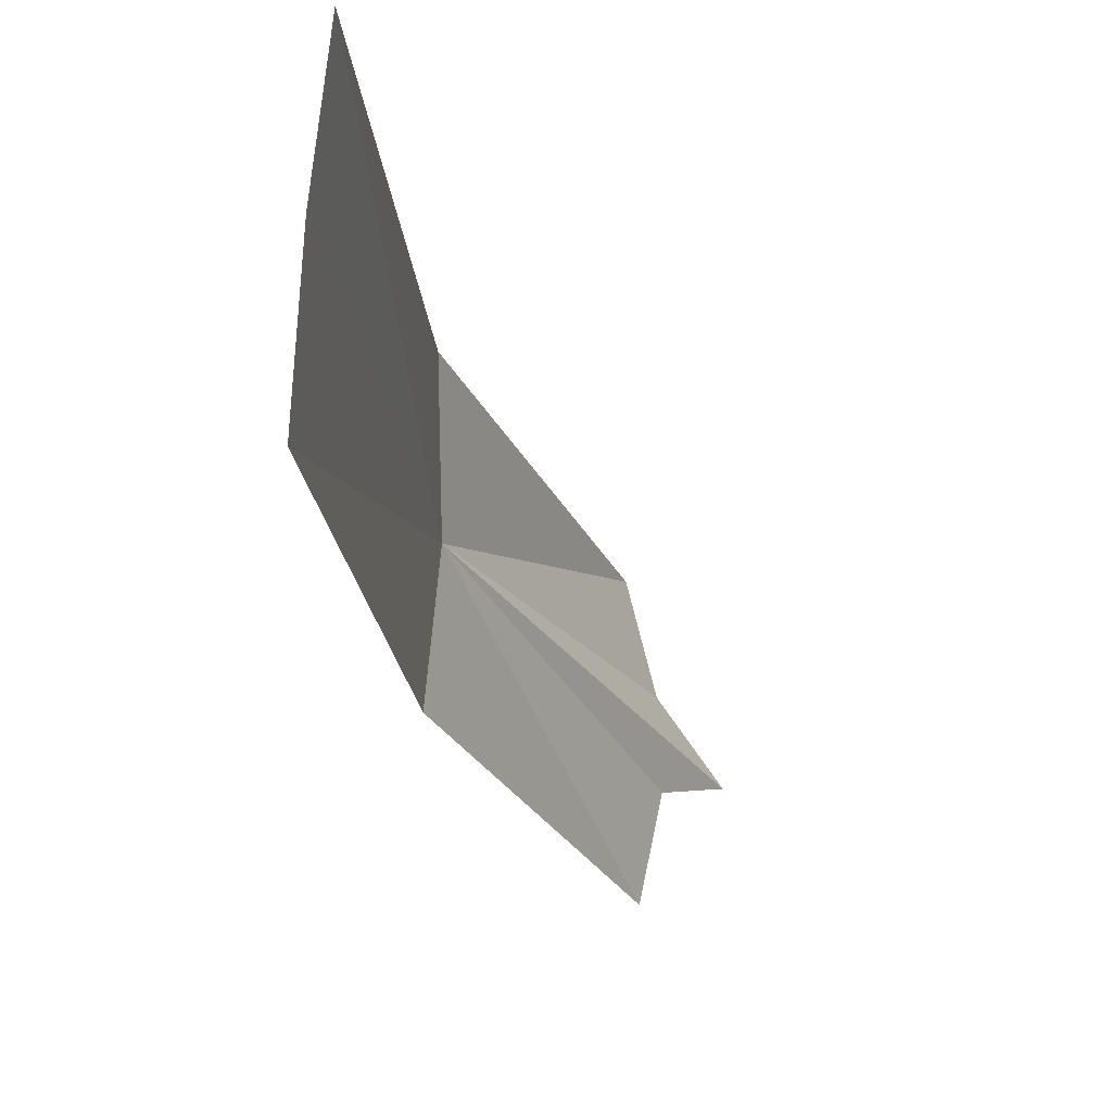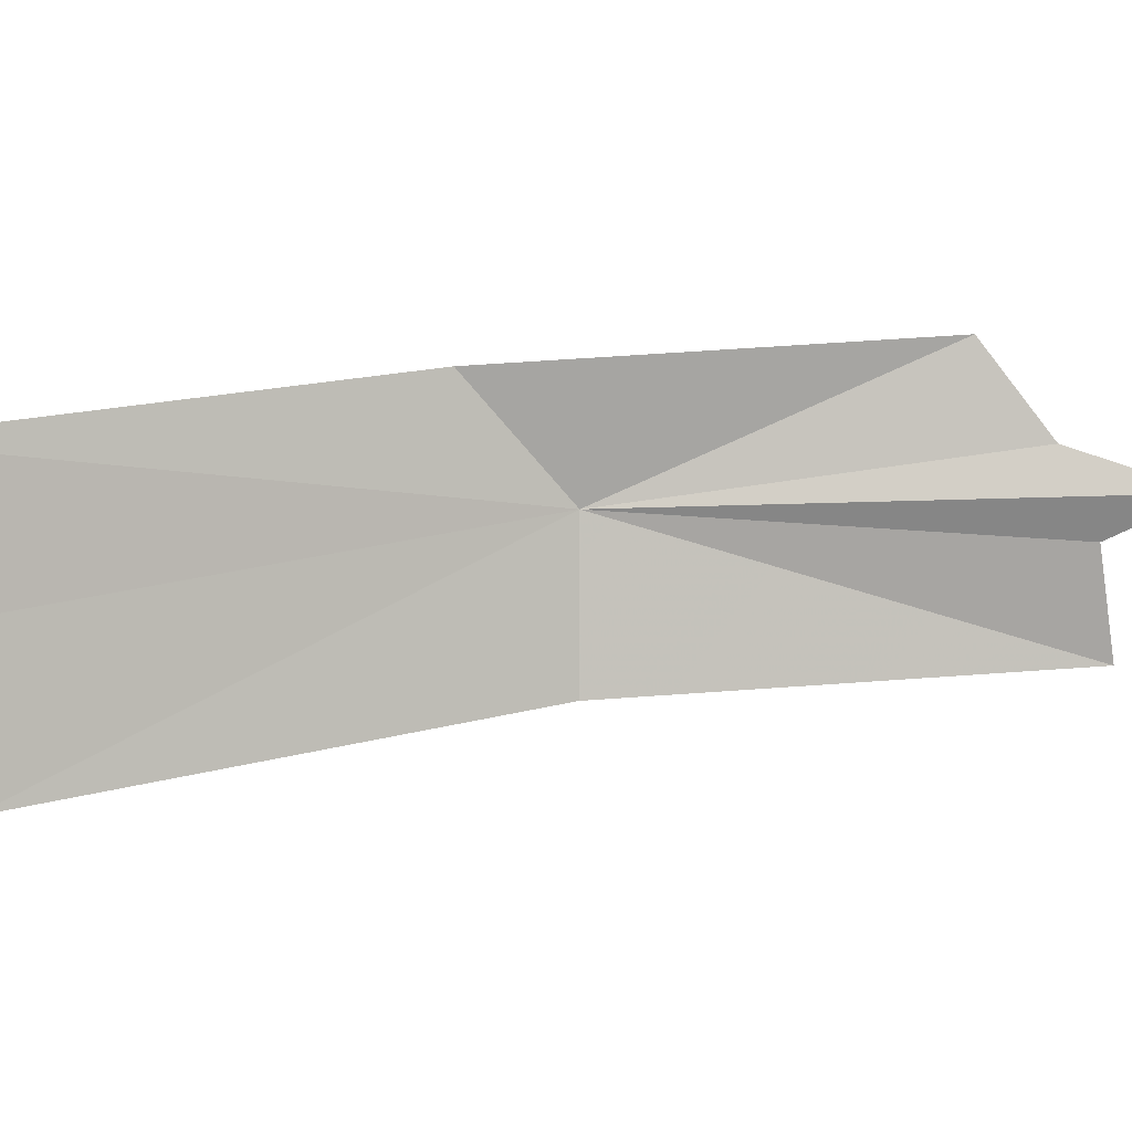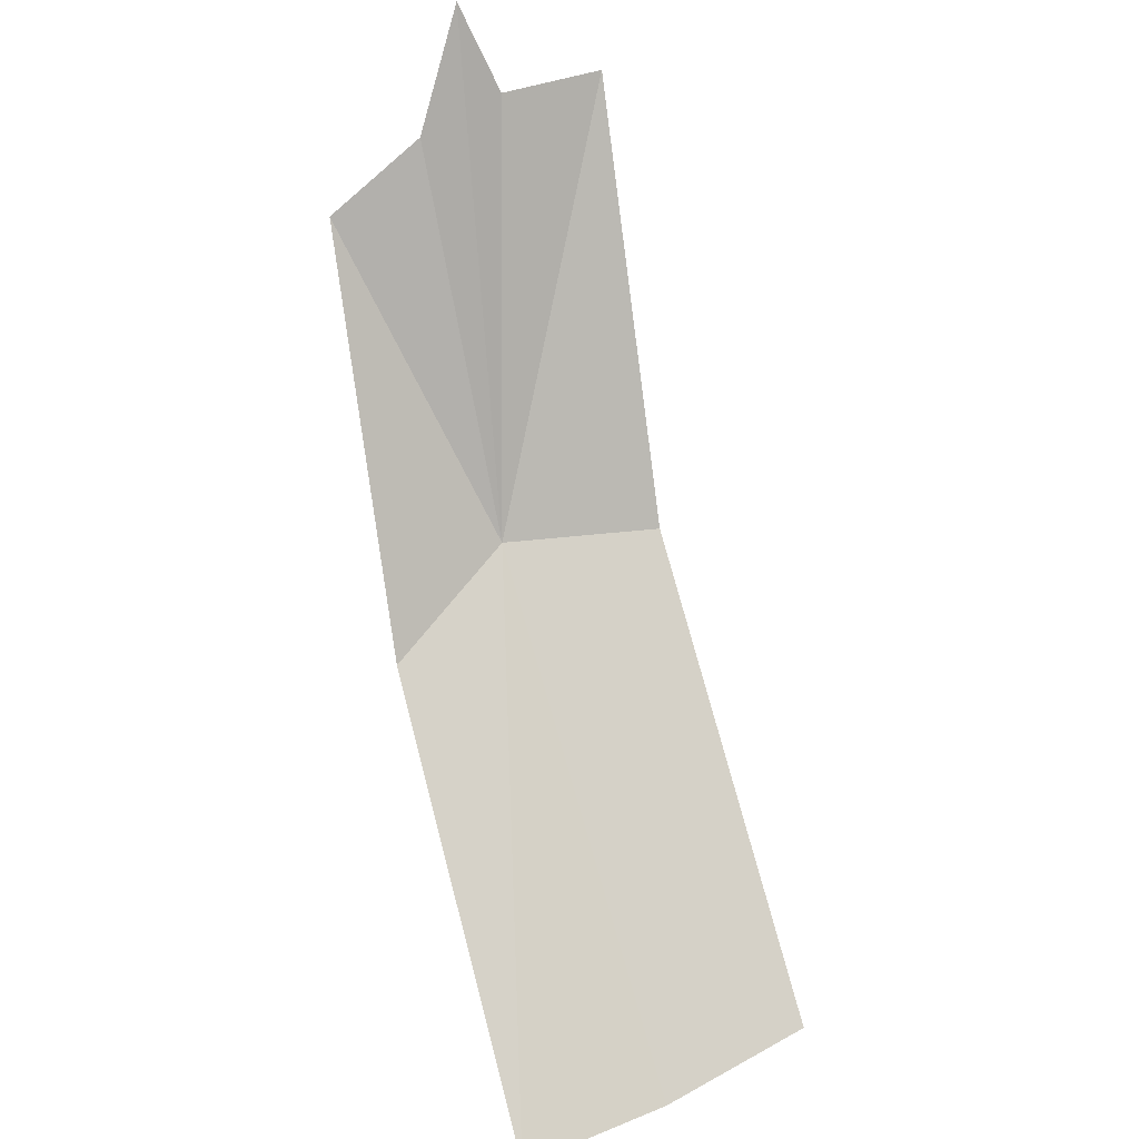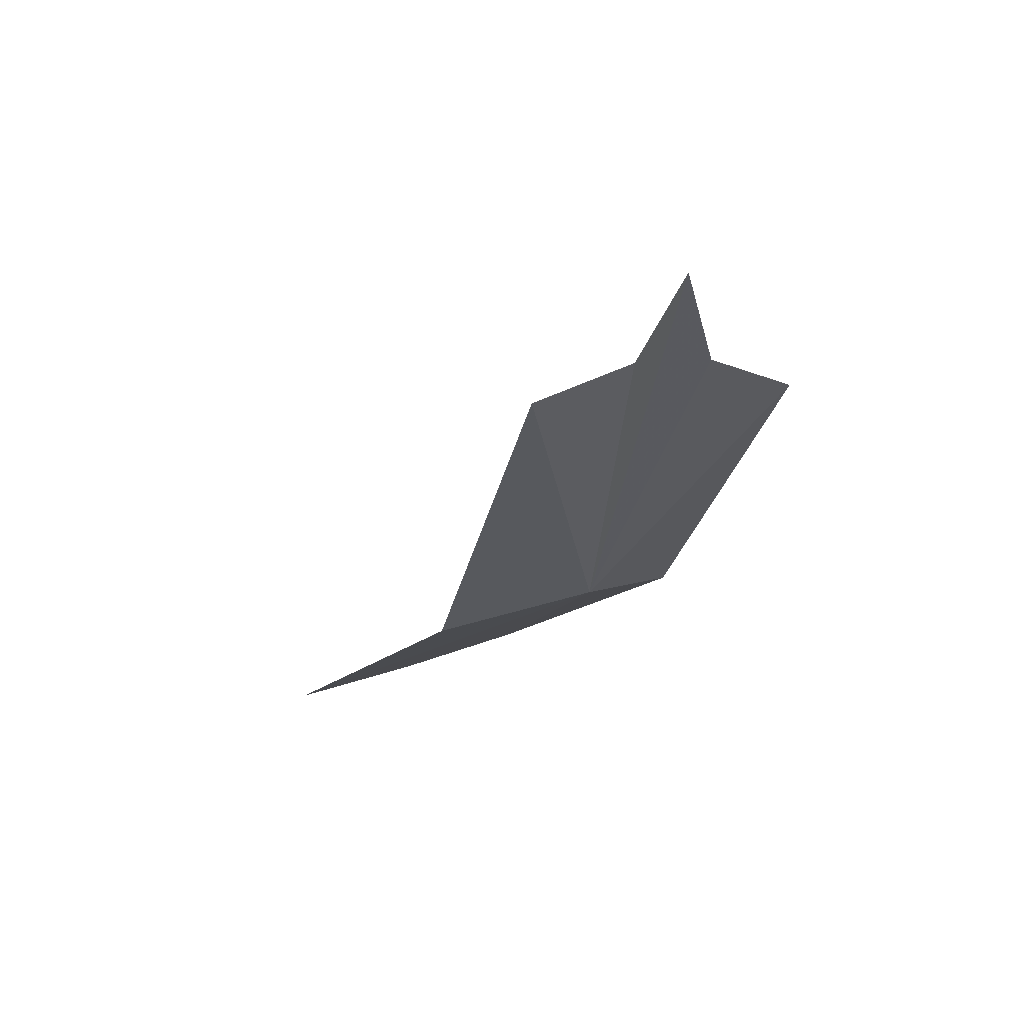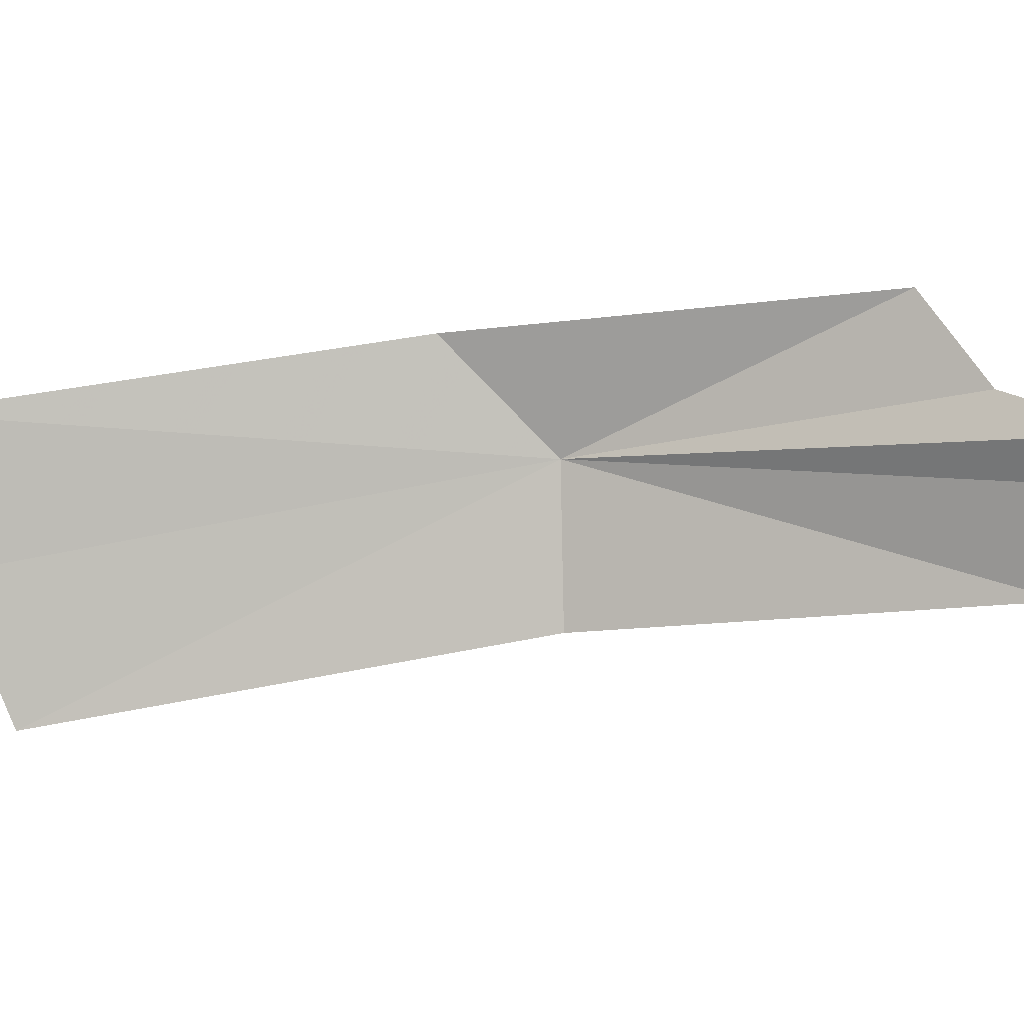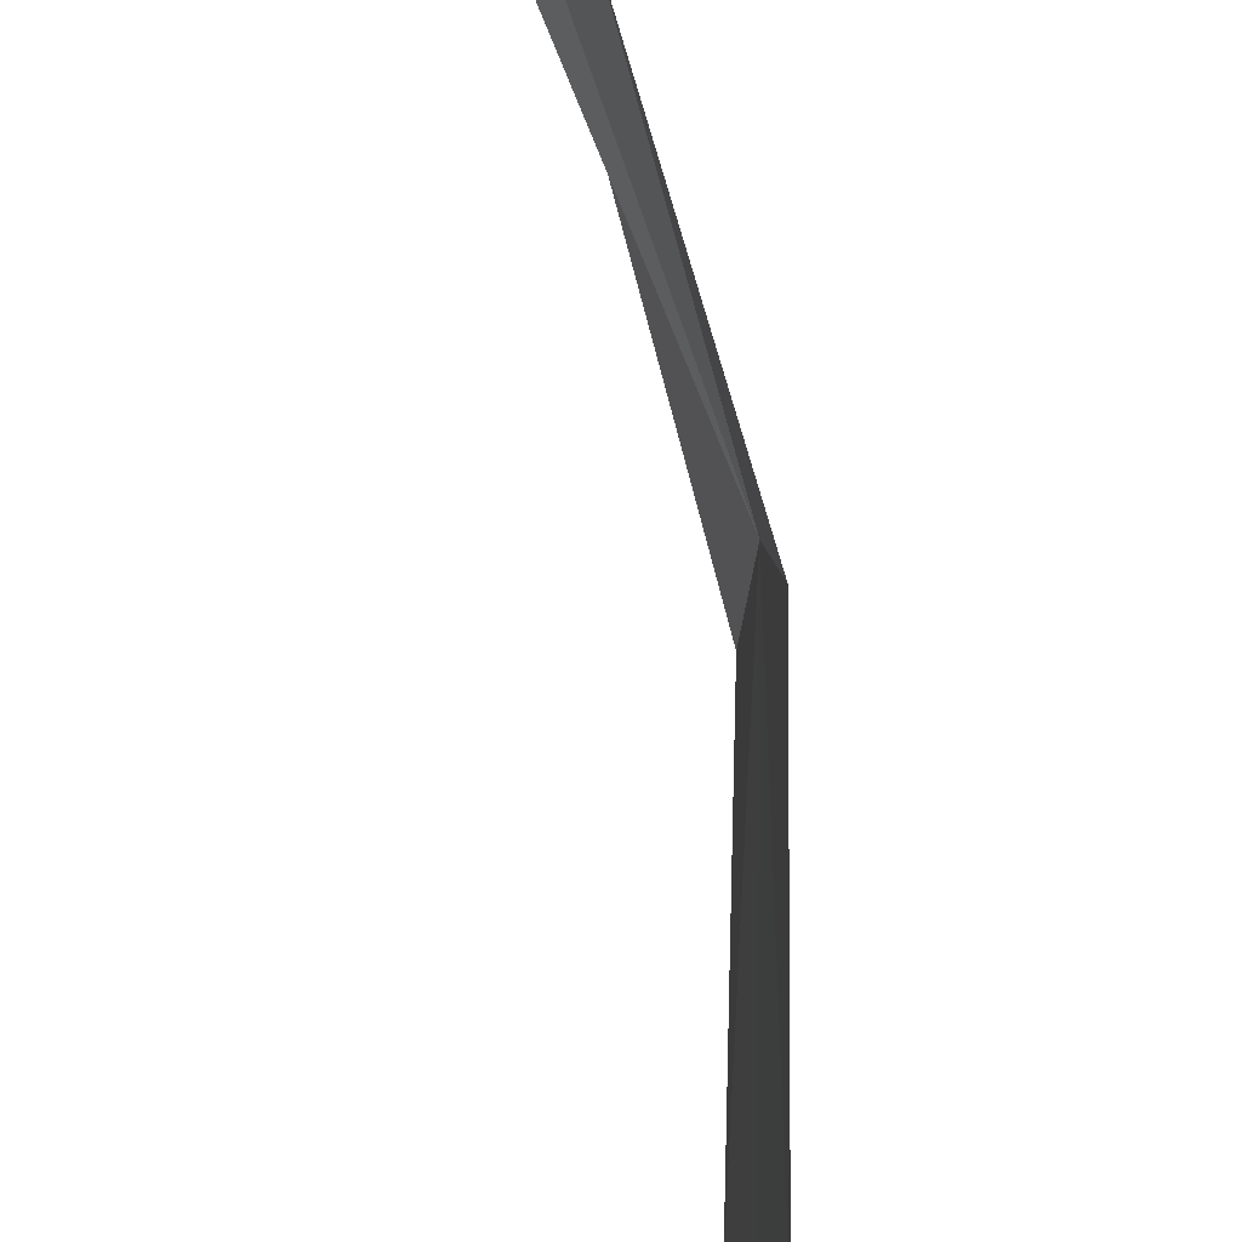
<metadata>
{"format":"obj","ext":"obj","renderer":"f3d","projection":"perspective","resolution":1024,"background":"white","views":[{"elev":-33.1,"azim":52.0,"up":"+Z"},{"elev":-2.4,"azim":115.2,"up":"+Z"},{"elev":35.4,"azim":82.0,"up":"+Y"},{"elev":36.0,"azim":-106.1,"up":"+Y"},{"elev":-1.9,"azim":132.6,"up":"+Z"},{"elev":-76.2,"azim":-135.0,"up":"+Z"}]}
</metadata>
<code>
v -0.2625 -0.1128 0.5783
v -0.2887 -0.06637 0.563
v -0.2639 -0.1135 0.5595
v -0.2843 -0.0665 0.5751
v -0.2112 -0.1606 0.5829
v -0.252 -0.1212 0.5918
v -0.2162 -0.159 0.5659
v -0.2225 -0.1555 0.549
v -0.2858 -0.05604 0.5797
v -0.281 -0.06975 0.5847
v -0.2773 -0.07699 0.5954
f 1 2 3
f 1 4 2
f 1 5 6
f 1 7 5
f 1 8 7
f 1 3 8
f 1 9 4
f 1 10 9
f 1 11 10
f 1 6 11

</code>
